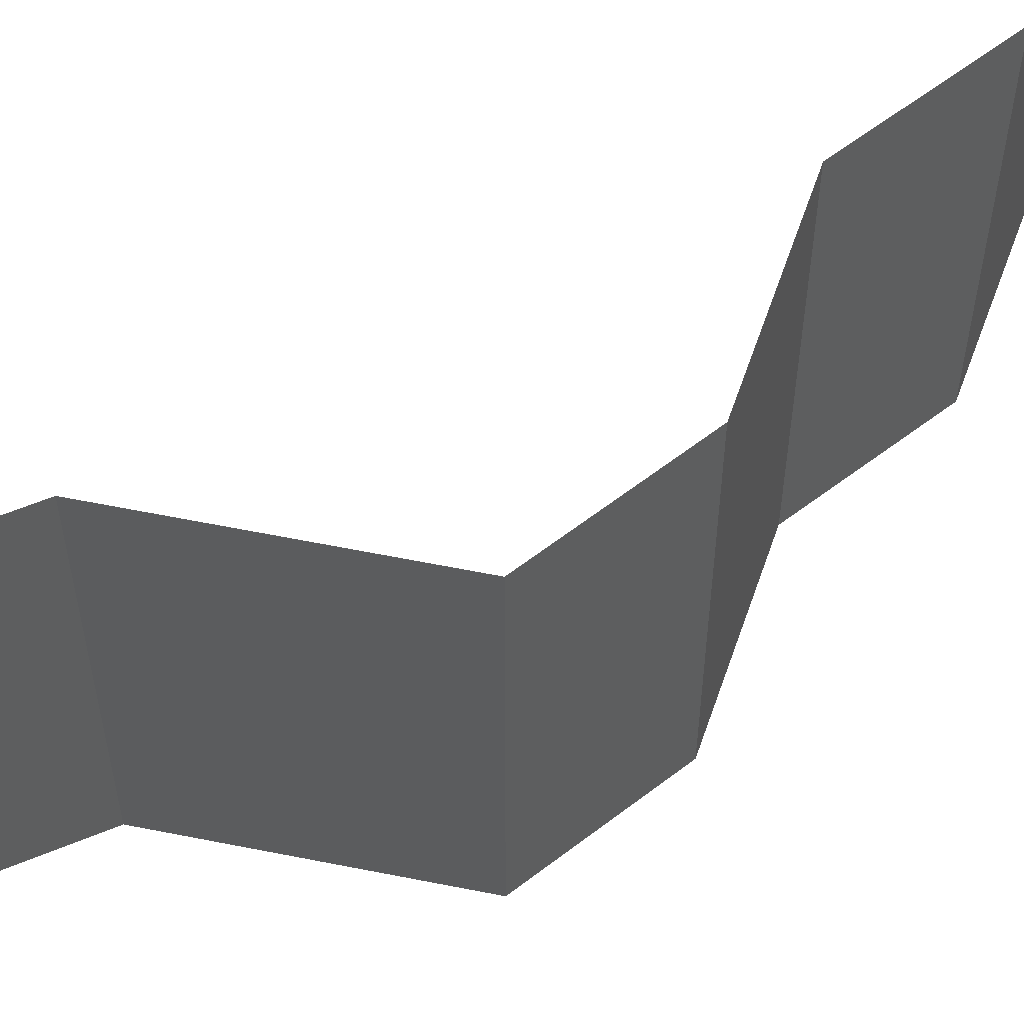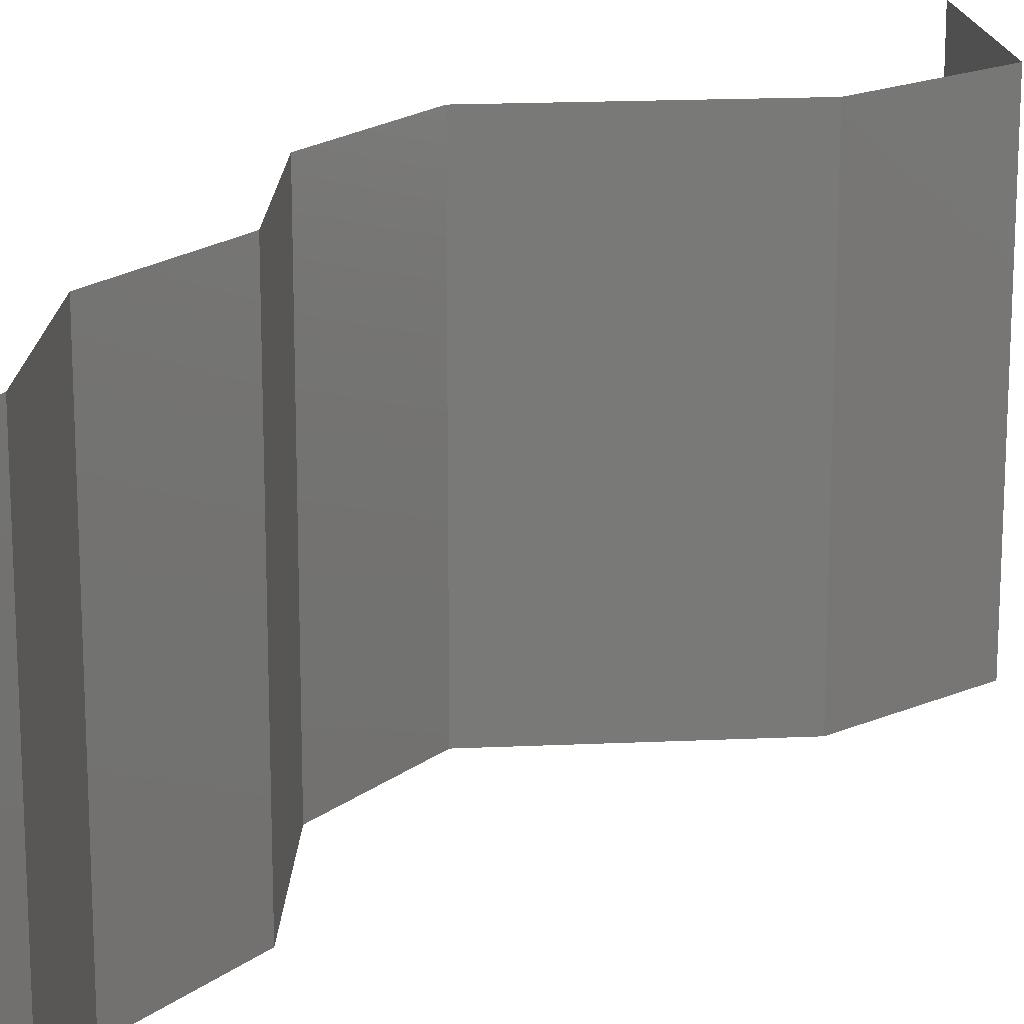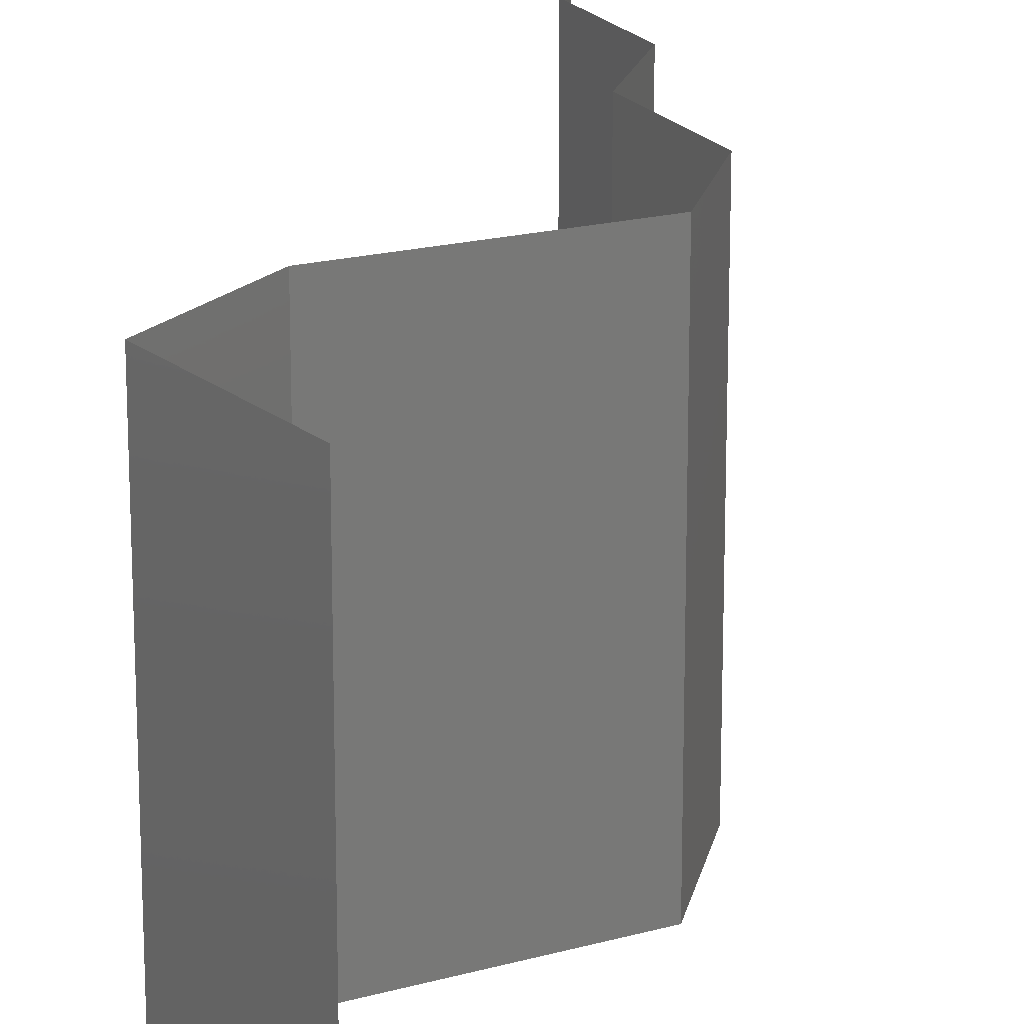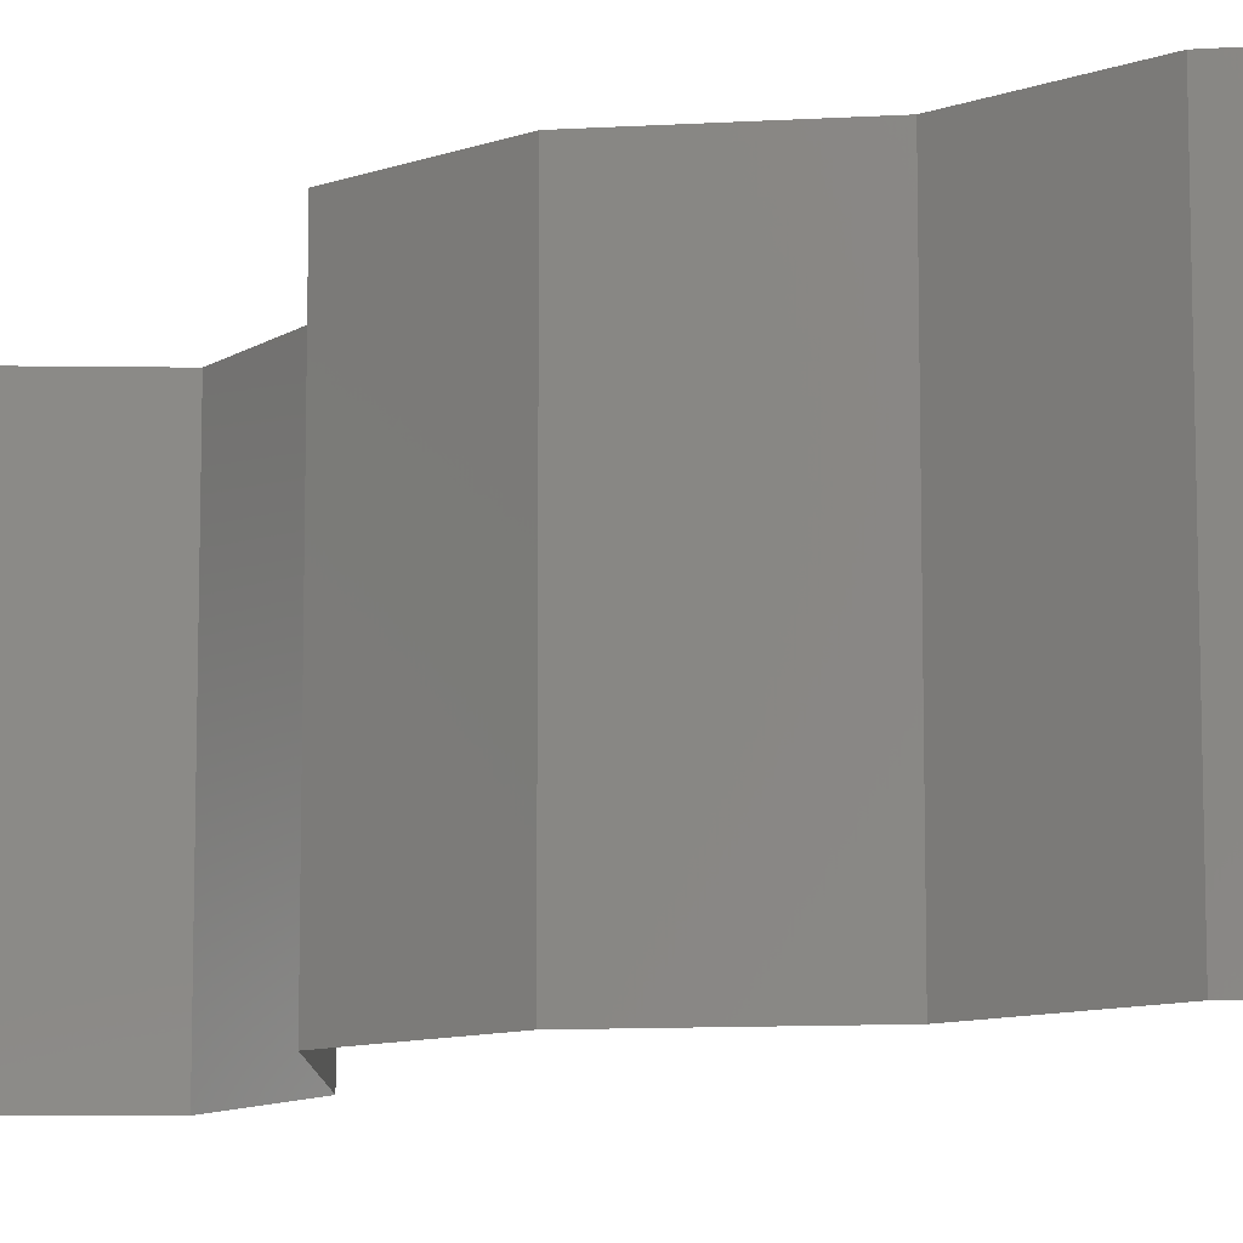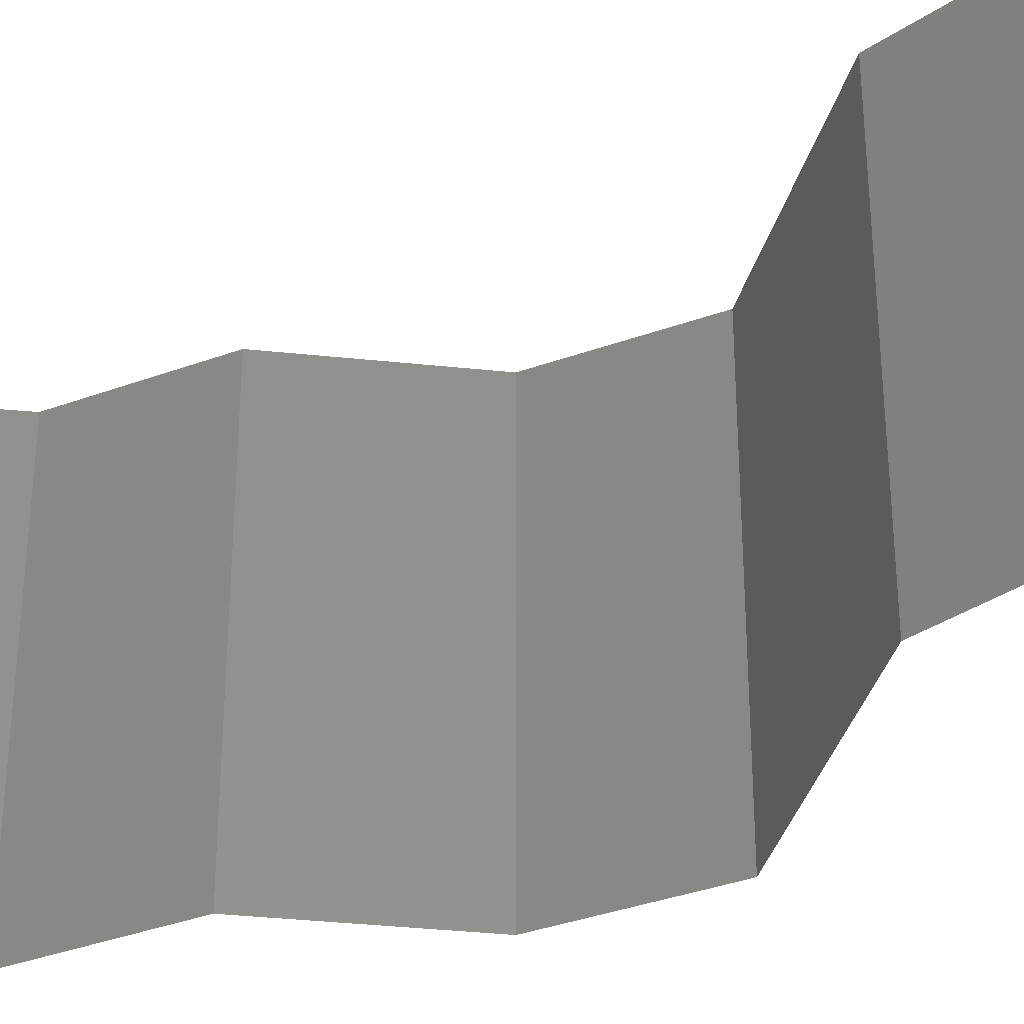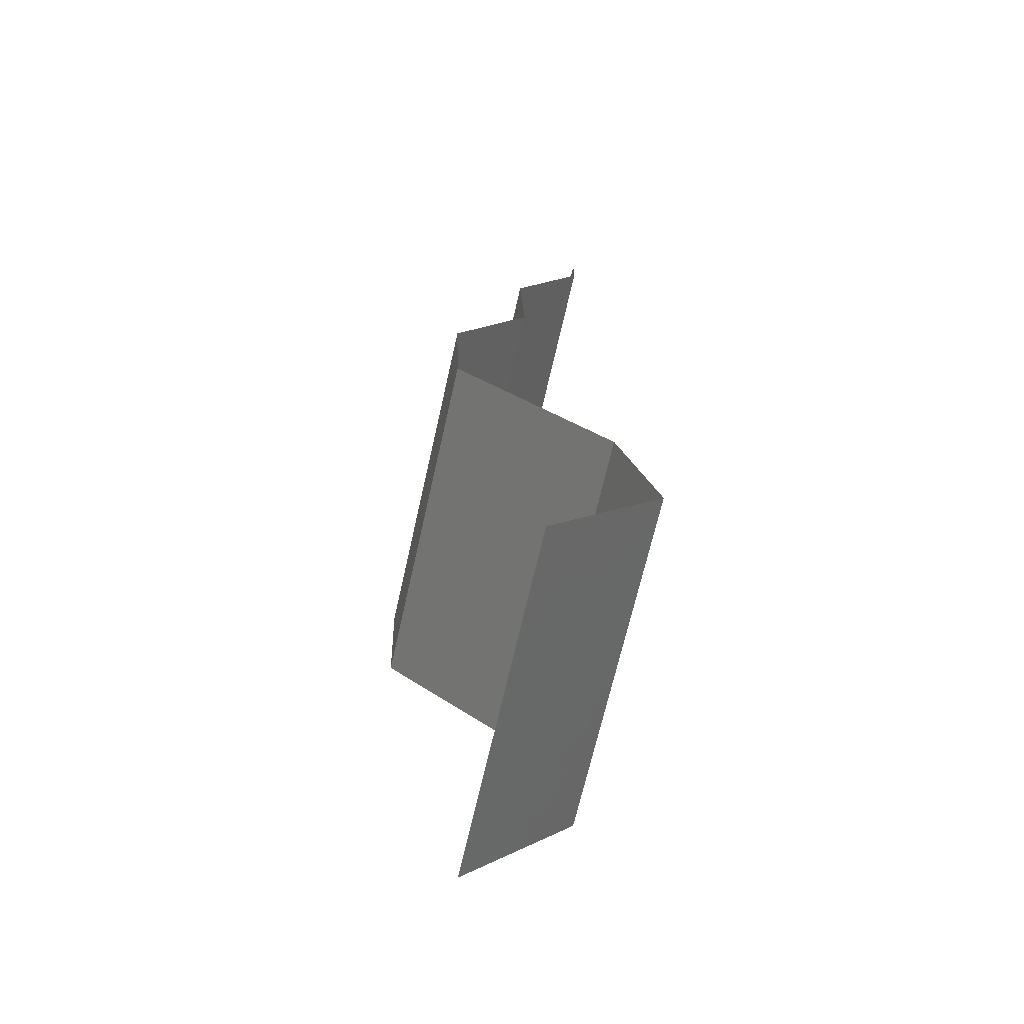
<metadata>
{"format":"stl","ext":"stl","renderer":"f3d","projection":"perspective","resolution":1024,"background":"white","views":[{"elev":61.2,"azim":50.1,"up":"+Z"},{"elev":18.7,"azim":-146.4,"up":"+Z"},{"elev":18.0,"azim":9.6,"up":"+Z"},{"elev":-10.5,"azim":129.4,"up":"+Z"},{"elev":-36.9,"azim":-66.7,"up":"+Z"},{"elev":-68.1,"azim":167.3,"up":"+Y"}]}
</metadata>
<code>
# stl→obj: 41 verts, 60 faces
v 0.04 0.05749 0
v 0.04 0.06 0
v 0.04 0.06 0.01
v 0.04 0.05749 0.01
v 0.04 0.06 0.02
v 0.04 0.05749 0.02
v 0.04206 0.0539 0.015
v 0.04413 0.05031 0
v 0.04206 0.0539 0.005
v 0.04413 0.05031 0.01
v 0.04413 0.05031 0.02
v 0.04399 0.04671 0.015
v 0.04386 0.04312 0.01
v 0.04399 0.04671 0.005
v 0.04386 0.04312 0
v 0.04386 0.04312 0.02
v 0.04602 0.03953 0.015
v 0.04819 0.03593 0
v 0.04602 0.03953 0.005
v 0.04819 0.03593 0.01
v 0.04819 0.03593 0.02
v 0.04797 0.02875 0.01
v 0.04808 0.03234 0.005
v 0.04808 0.03234 0.015
v 0.04797 0.02875 0.02
v 0.04797 0.02875 0
v 0.03896 0.02156 0.02
v 0.04347 0.02515 0.01427
v 0.04347 0.02515 0.005676
v 0.03896 0.02156 0
v 0.03896 0.02156 0.01
v 0.03785 0.01797 0.015
v 0.03674 0.01437 0
v 0.03785 0.01797 0.005
v 0.03674 0.01437 0.01
v 0.03674 0.01437 0.02
v 0.04307 0.007187 0
v 0.0399 0.01078 0.005
v 0.04307 0.007187 0.01
v 0.0399 0.01078 0.015
v 0.04307 0.007187 0.02
f 1 2 3
f 4 5 6
f 3 5 4
f 1 3 4
f 6 7 4
f 8 9 10
f 4 9 1
f 10 7 11
f 10 9 4
f 4 7 10
f 1 9 8
f 11 7 6
f 10 12 13
f 8 14 15
f 13 14 10
f 16 12 11
f 10 14 8
f 11 12 10
f 15 14 13
f 13 12 16
f 16 17 13
f 18 19 20
f 13 19 15
f 20 17 21
f 15 19 18
f 13 17 20
f 21 17 16
f 20 19 13
f 22 23 20
f 20 24 22
f 25 24 21
f 18 23 26
f 20 23 18
f 21 24 20
f 26 23 22
f 22 24 25
f 27 28 25
f 26 29 30
f 25 28 22
f 30 29 31
f 28 29 22
f 31 29 28
f 22 29 26
f 31 28 27
f 27 32 31
f 33 34 35
f 31 34 30
f 35 32 36
f 35 34 31
f 36 32 27
f 31 32 35
f 30 34 33
f 37 38 39
f 36 40 35
f 35 38 33
f 39 40 41
f 35 40 39
f 33 38 37
f 41 40 36
f 39 38 35

</code>
